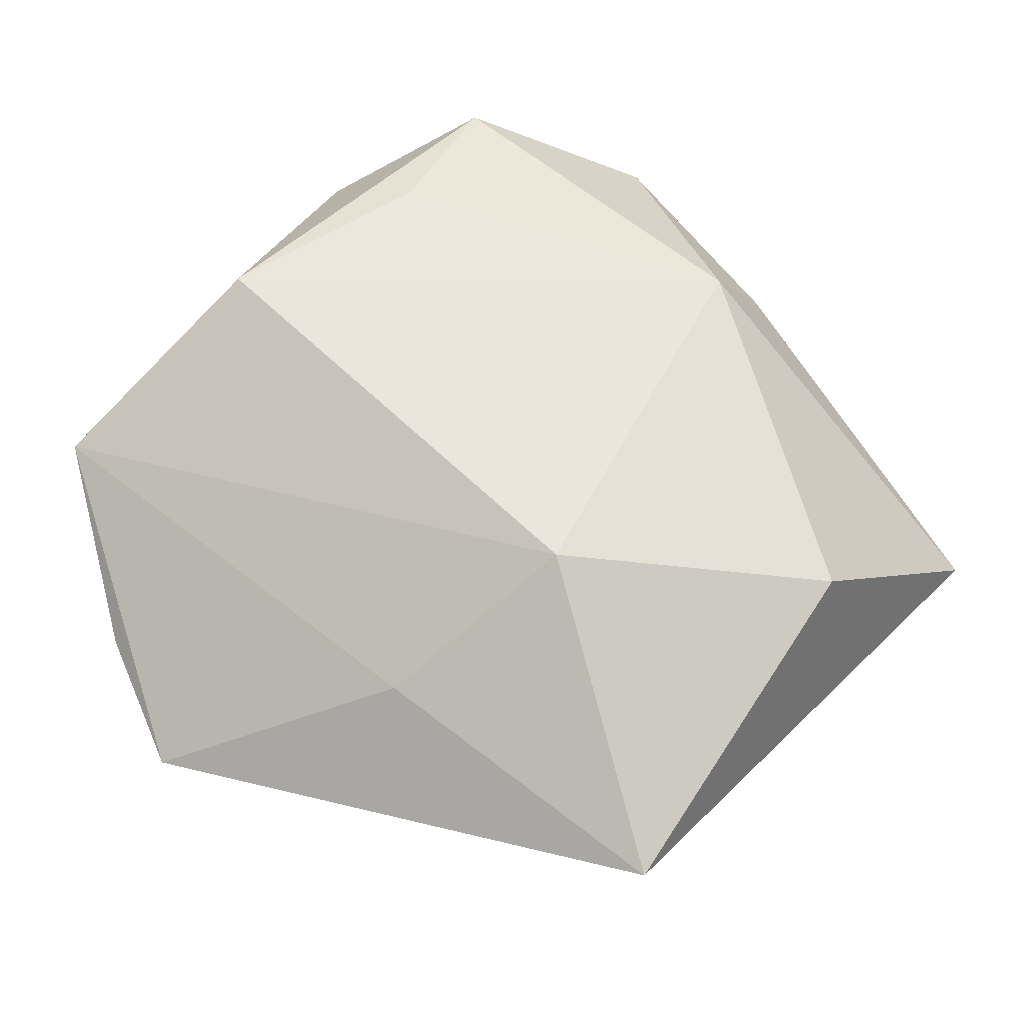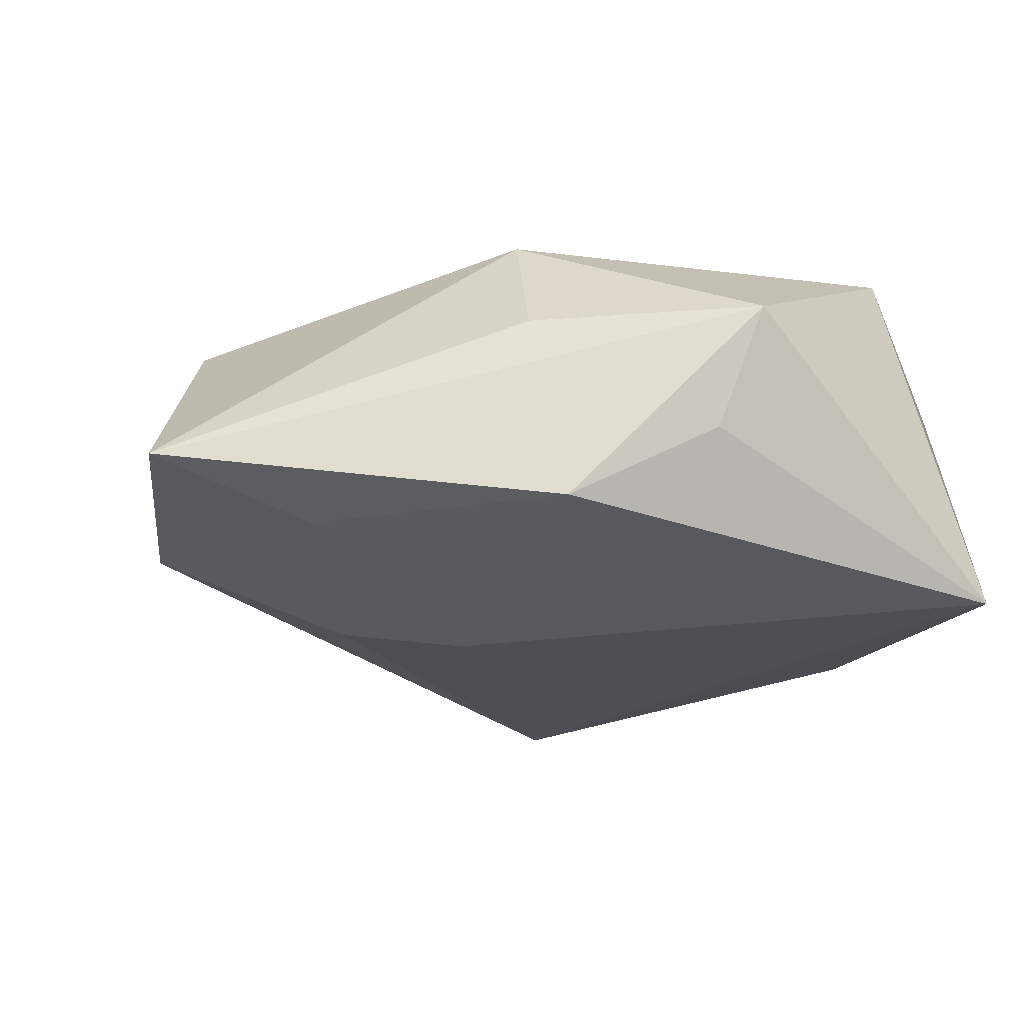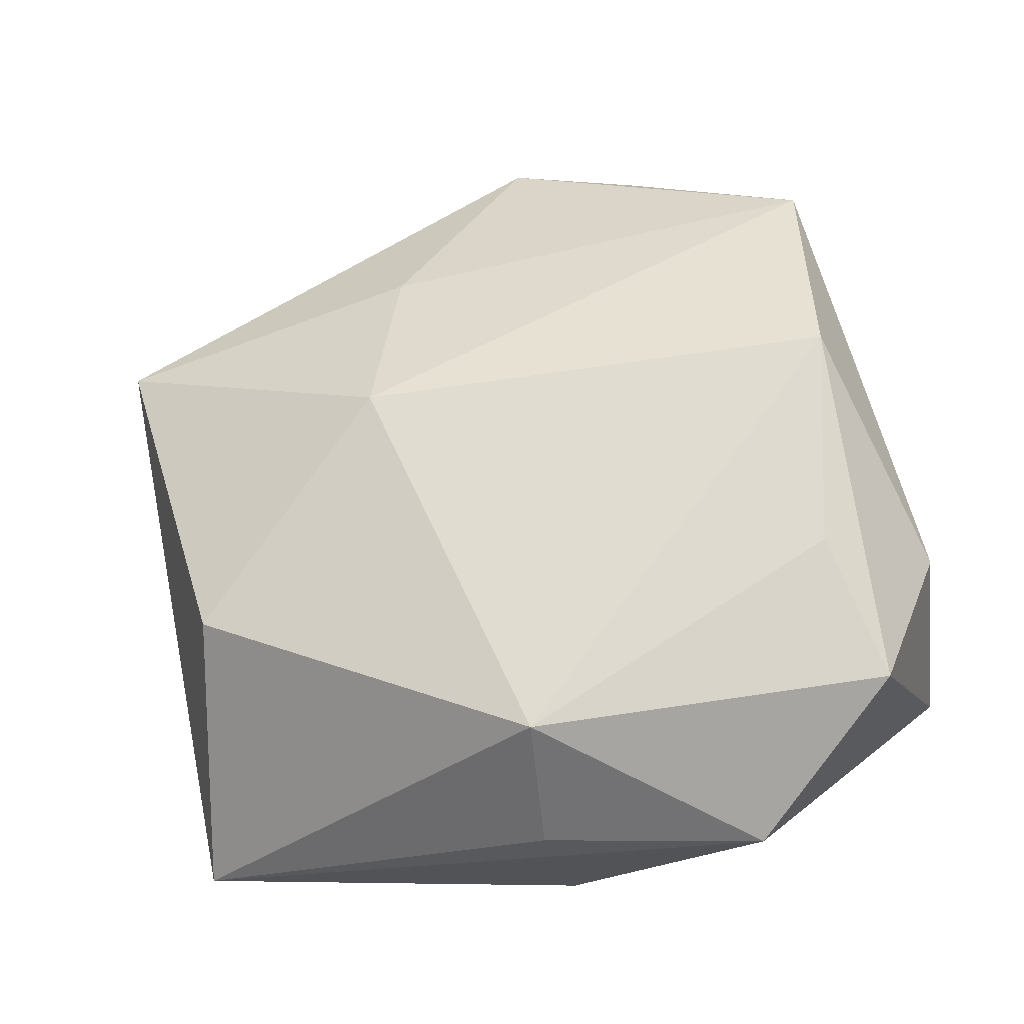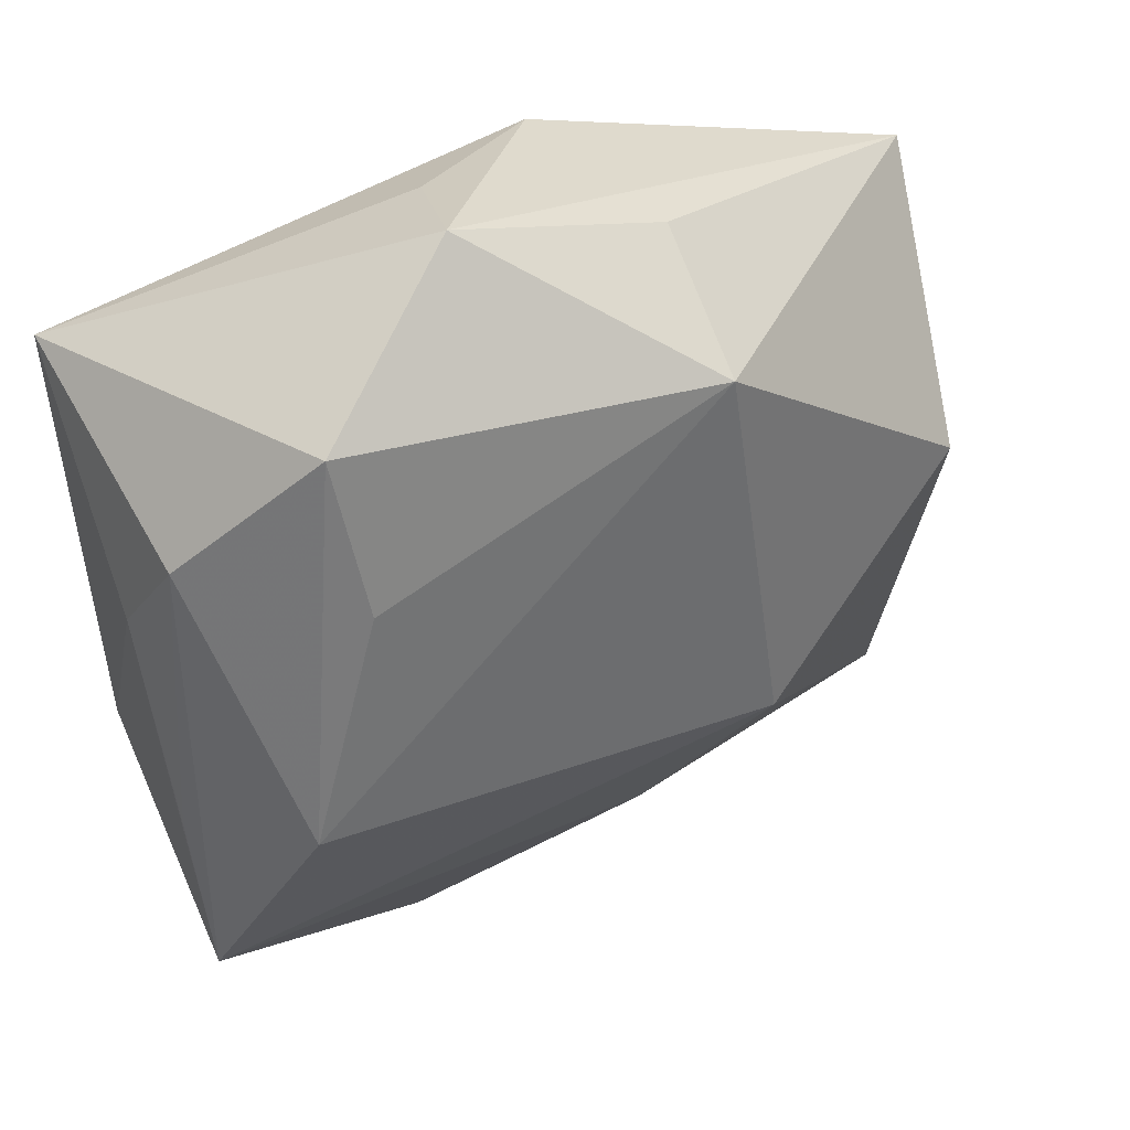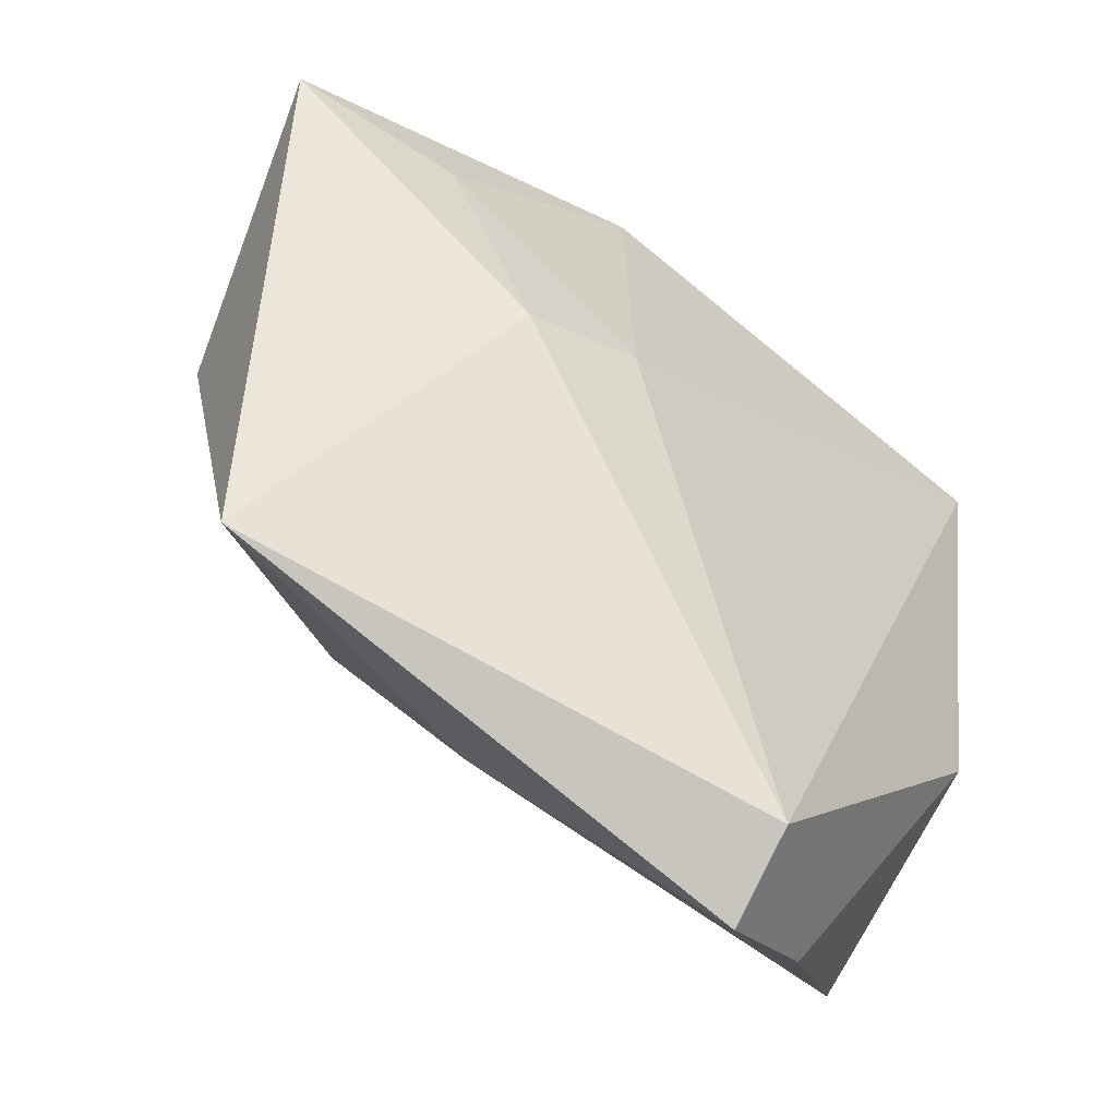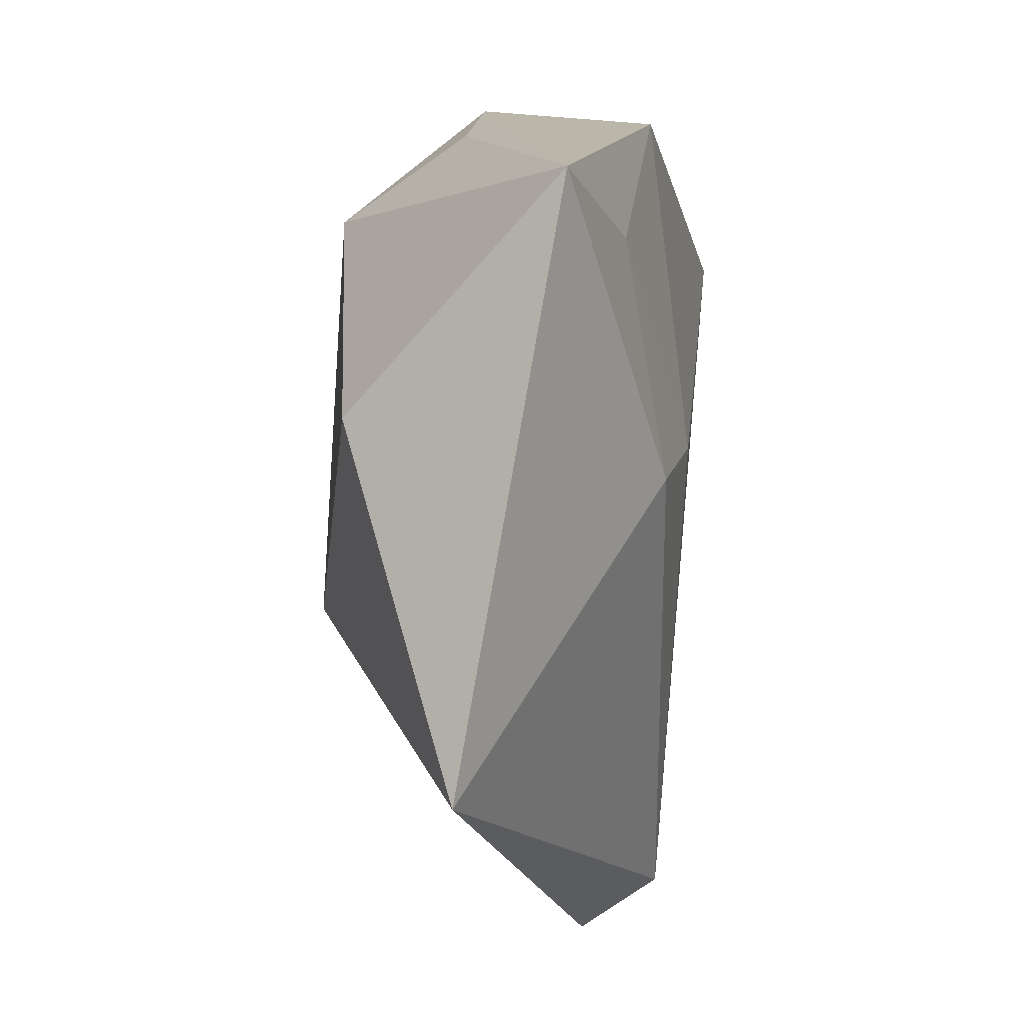
<metadata>
{"format":"obj","ext":"obj","renderer":"f3d","projection":"perspective","resolution":1024,"background":"white","views":[{"elev":58.9,"azim":35.7,"up":"+Z"},{"elev":-22.9,"azim":165.8,"up":"+Z"},{"elev":67.2,"azim":163.2,"up":"+Z"},{"elev":40.7,"azim":-30.2,"up":"+Y"},{"elev":-53.7,"azim":137.6,"up":"+Y"},{"elev":-1.9,"azim":97.0,"up":"+Y"}]}
</metadata>
<code>
v 0.01006 -0.03308 0.007687
v -0.03762 -0.03028 0.00863
v -0.03758 -0.01394 -0.0116
v -0.02373 0.01518 0.01864
v 0.0323 0.02069 -0.0134
v -0.03892 0.007152 -0.0003686
v 0.01258 0.001714 -0.01831
v 0.04219 0.002945 0.01223
v 0.04268 -0.03304 0.001809
v 0.01823 -0.01484 0.01881
v 0.02487 -0.002074 -0.01677
v -0.005231 0.03799 -0.006261
v -0.03798 0.02683 -0.01786
v 0.01325 0.03456 0.004806
v -0.03113 -0.007051 0.02017
v -0.009022 0.04164 0.005736
v -0.03815 -0.01443 0.005092
v 0.04912 0.02479 -0.009436
v -0.02204 -0.04347 -0.001415
v -0.009685 -0.05074 -0.005176
v -0.0371 0.01727 0.007137
v -0.008315 -0.04514 -0.01349
v 0.01229 0.02588 0.01788
v 0.009764 0.03604 -0.01433
v -0.02581 0.03081 0.01572
f 21 25 13
f 13 25 16
f 13 22 3
f 7 22 13
f 2 10 15
f 15 21 2
f 25 21 15
f 2 3 19
f 19 3 22
f 6 21 13
f 6 3 2
f 13 3 6
f 24 16 18
f 24 7 13
f 23 16 25
f 23 15 10
f 20 19 22
f 22 9 20
f 2 19 20
f 2 21 17
f 17 6 2
f 21 6 17
f 13 16 12
f 12 24 13
f 16 24 12
f 5 24 18
f 7 24 5
f 25 15 4
f 4 23 25
f 15 23 4
f 18 23 8
f 8 23 10
f 8 9 18
f 10 9 8
f 18 16 14
f 14 23 18
f 16 23 14
f 11 9 22
f 22 7 11
f 18 9 11
f 11 5 18
f 7 5 11
f 1 9 10
f 1 20 9
f 1 10 2
f 2 20 1

</code>
